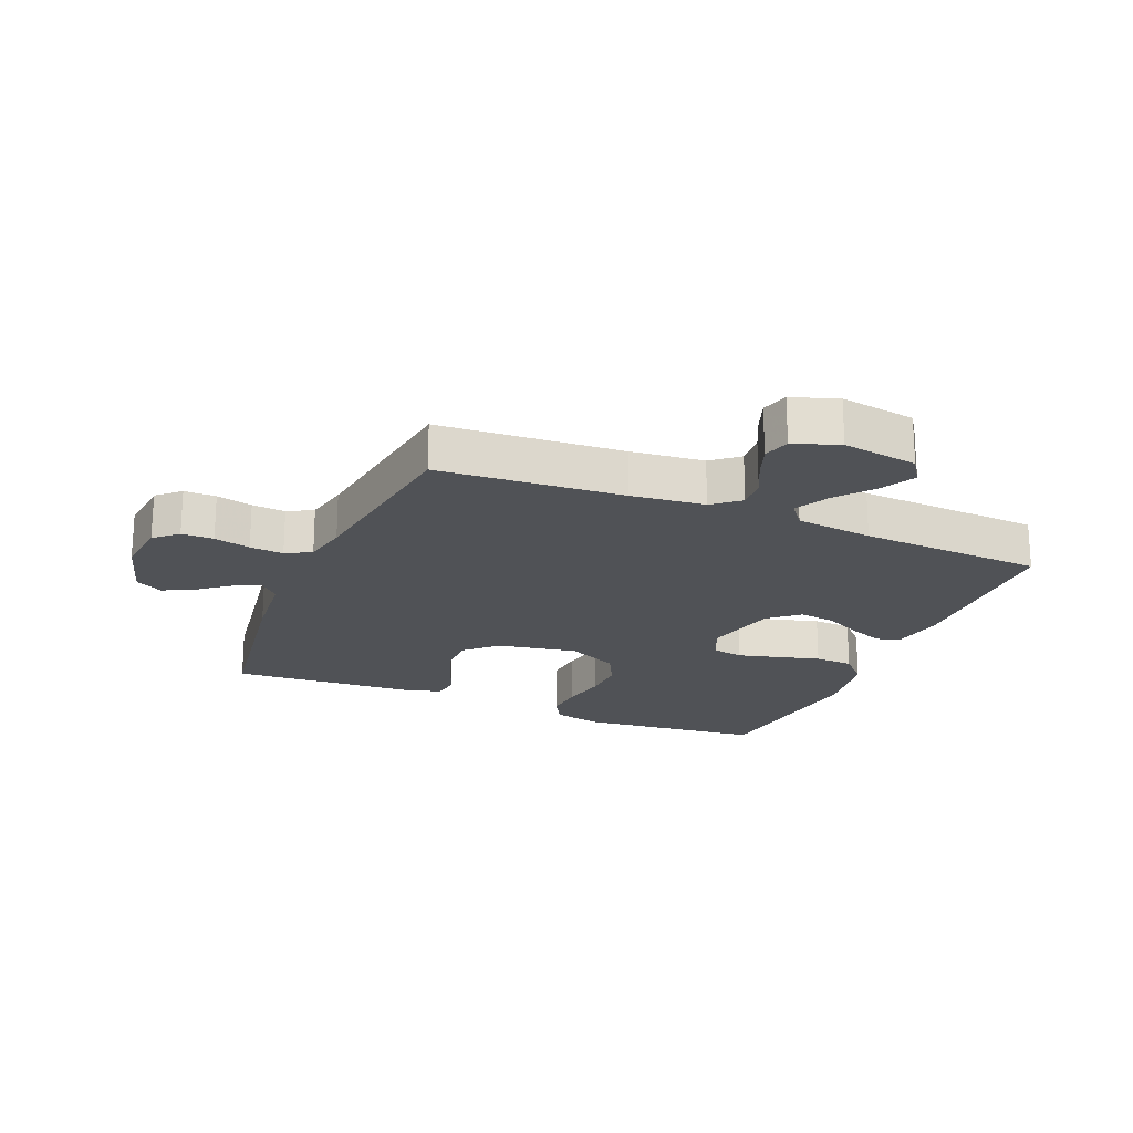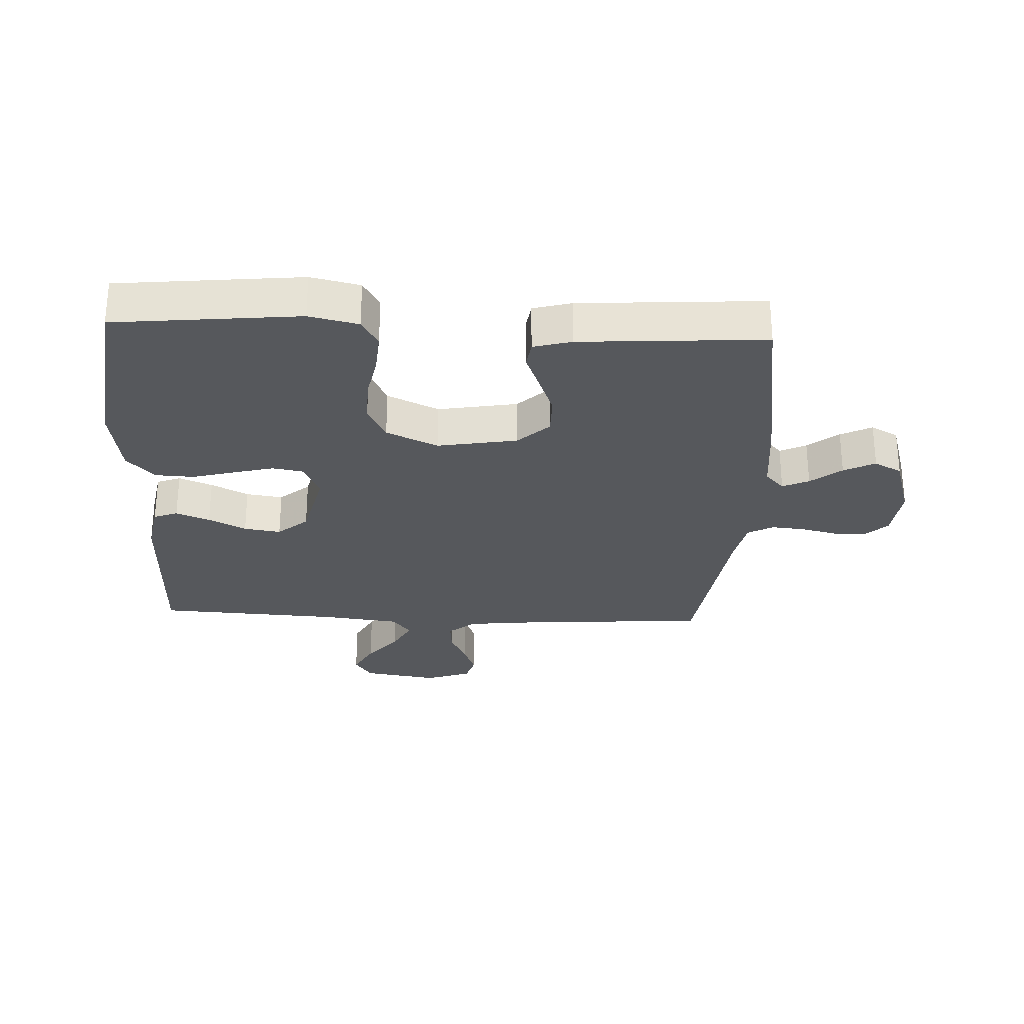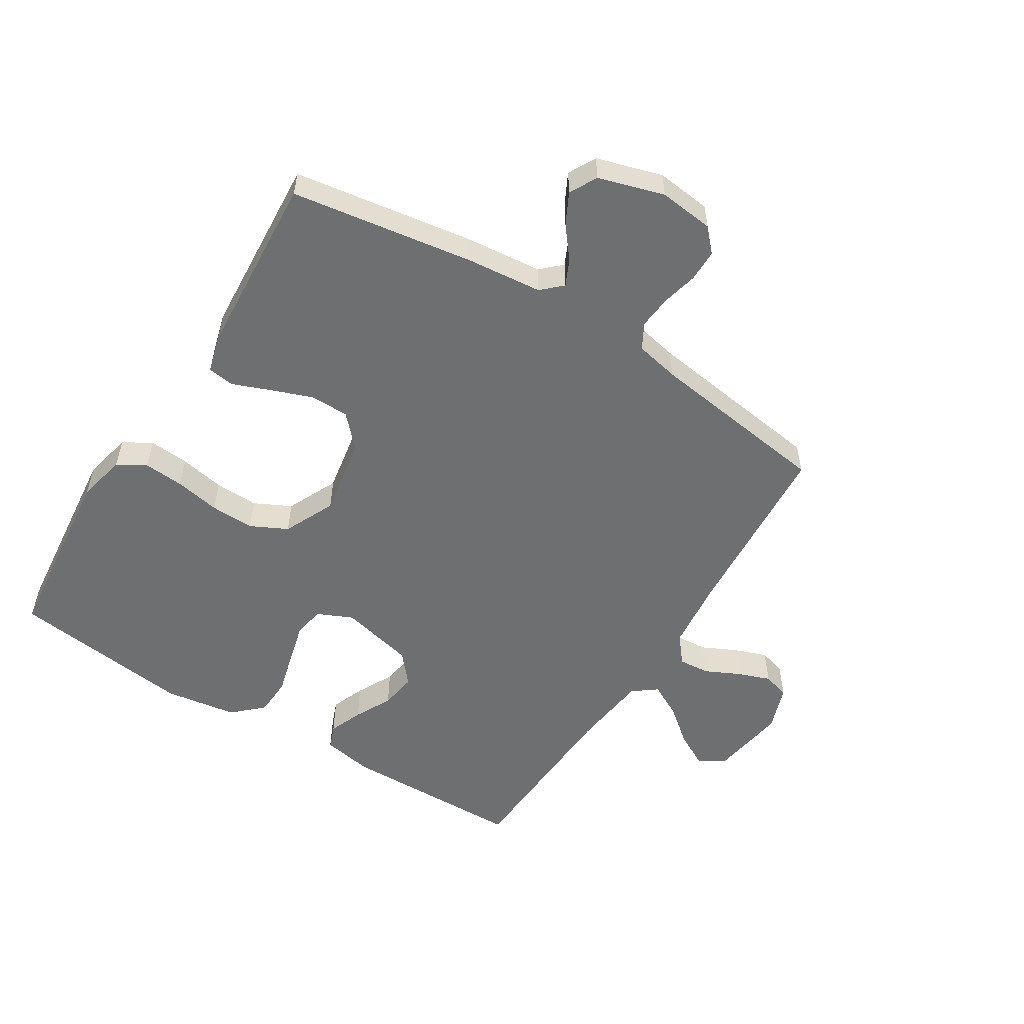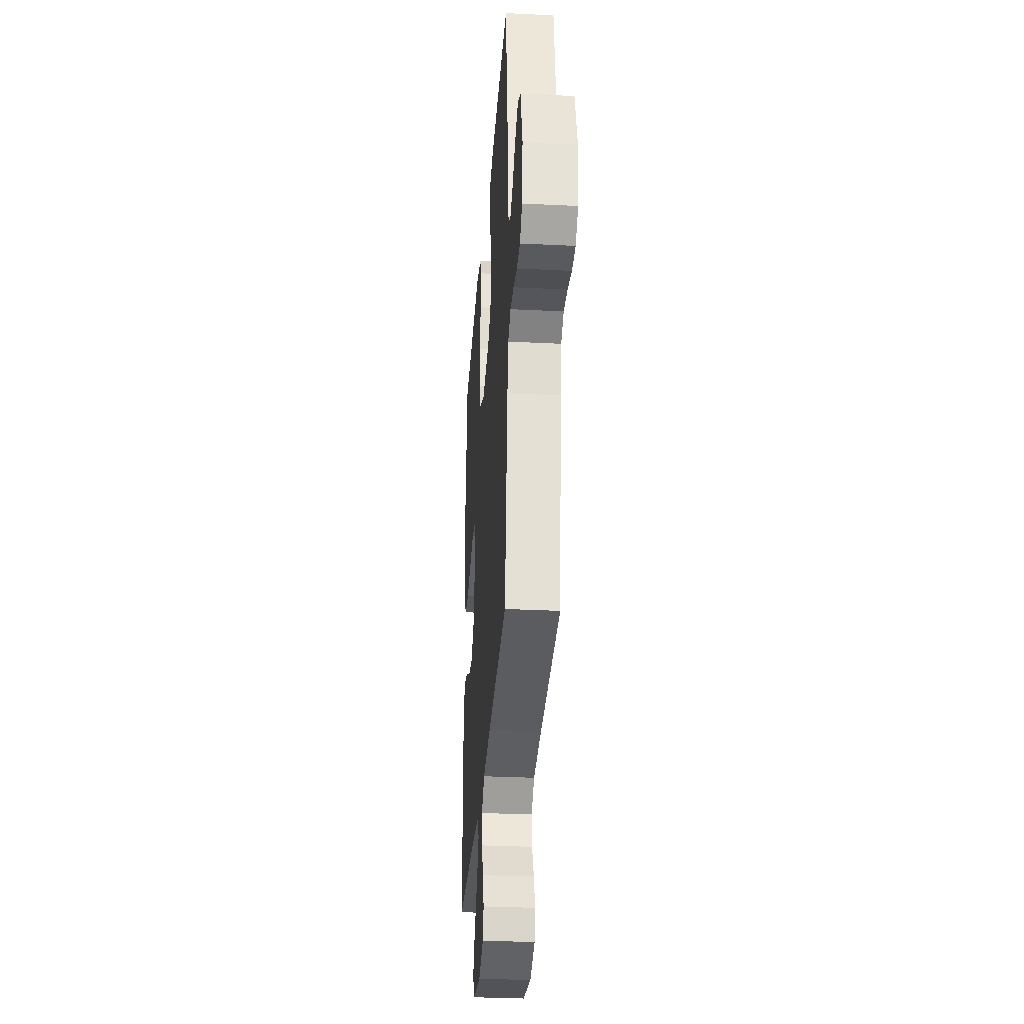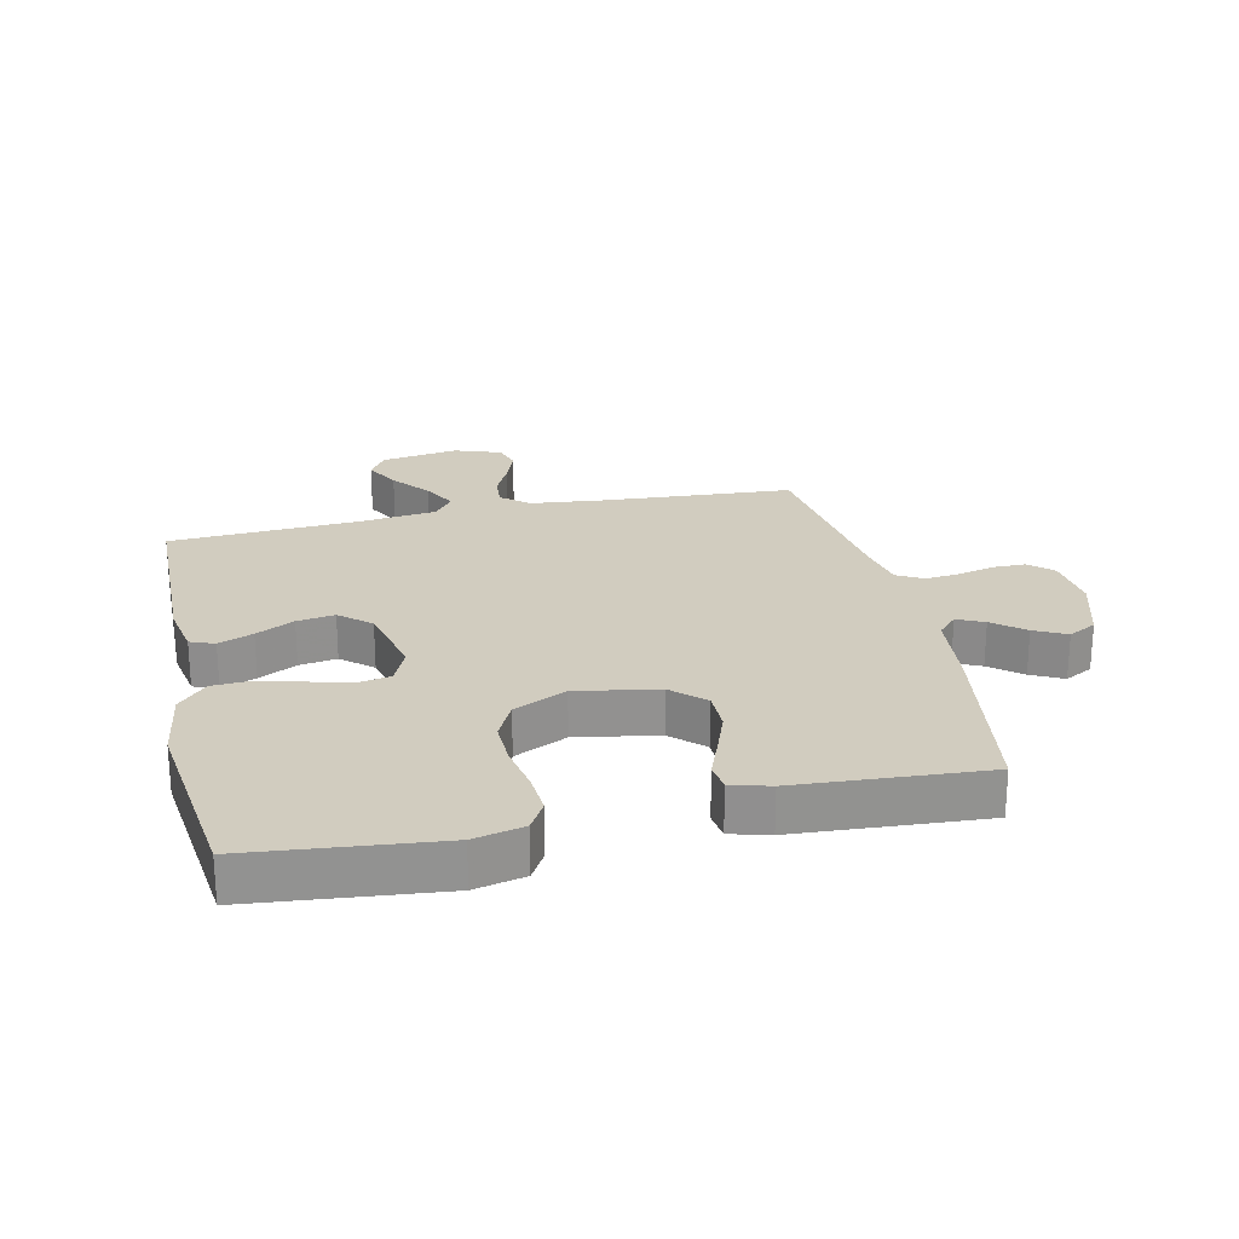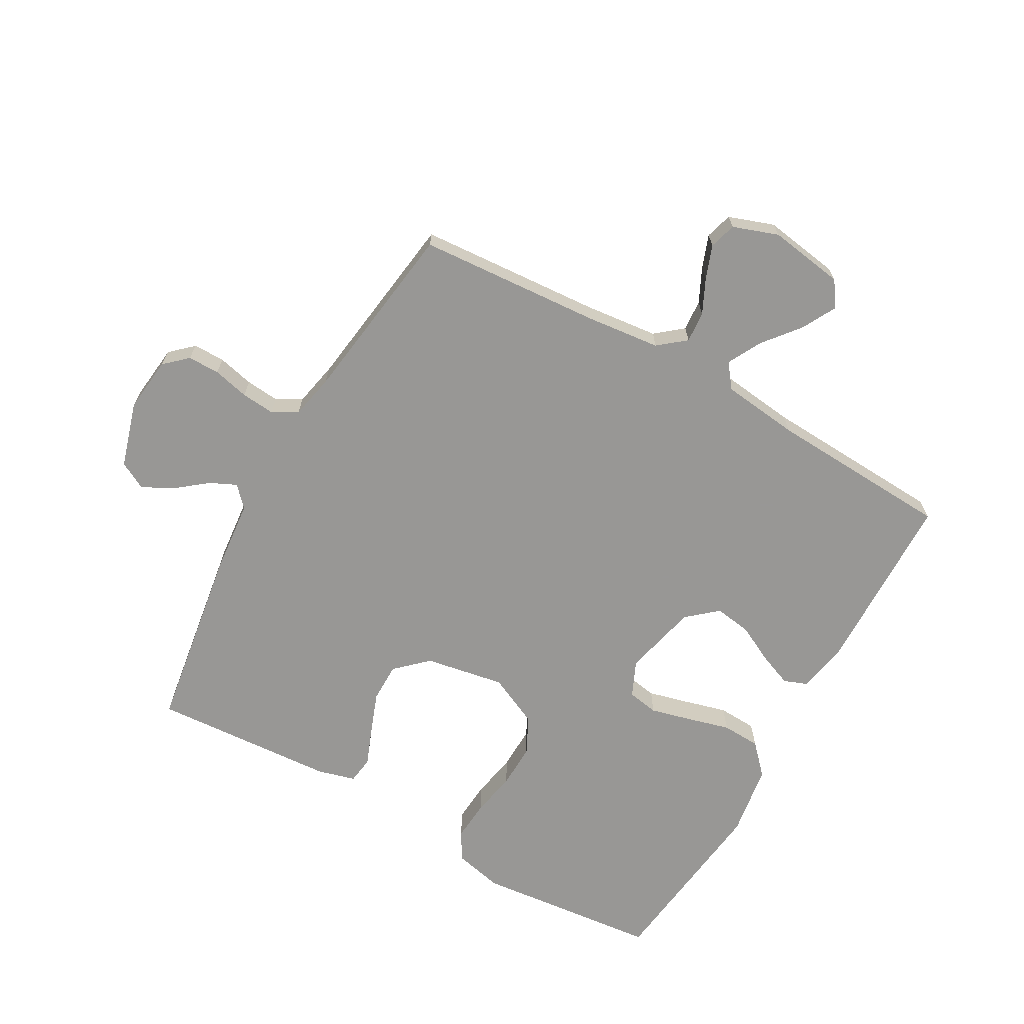
<metadata>
{"format":"obj","ext":"obj","renderer":"f3d","projection":"perspective","resolution":1024,"background":"white","views":[{"elev":-20.8,"azim":157.4,"up":"+Y"},{"elev":-28.1,"azim":-2.7,"up":"+Y"},{"elev":-54.5,"azim":58.0,"up":"+Y"},{"elev":-31.3,"azim":85.9,"up":"+Z"},{"elev":24.2,"azim":-12.6,"up":"+Y"},{"elev":-68.2,"azim":150.6,"up":"+Y"}]}
</metadata>
<code>
v 0.5 0.07 -0.5
v 0.2 0.07 -0.521
v 0.08 0.07 -0.534
v 0.036 0.07 -0.57
v 0.04 0.07 -0.621
v 0.067 0.07 -0.677
v 0.087 0.07 -0.731
v 0.074 0.07 -0.775
v 0 0.07 -0.801
v -0.123 0.07 -0.782
v -0.151 0.07 -0.74
v -0.121 0.07 -0.684
v -0.073 0.07 -0.625
v -0.044 0.07 -0.57
v -0.074 0.07 -0.531
v -0.2 0.07 -0.516
v -0.5 0.07 -0.5
v -0.506 0.07 -0.2
v -0.491 0.07 -0.117
v -0.452 0.07 -0.102
v -0.397 0.07 -0.124
v -0.336 0.07 -0.155
v -0.276 0.07 -0.164
v -0.227 0.07 -0.122
v -0.198 0.07 0
v -0.224 0.07 0.058
v -0.275 0.07 0.067
v -0.341 0.07 0.05
v -0.411 0.07 0.031
v -0.474 0.07 0.034
v -0.519 0.07 0.082
v -0.537 0.07 0.2
v -0.5 0.07 0.5
v -0.2 0.07 0.531
v -0.12 0.07 0.513
v -0.093 0.07 0.467
v -0.098 0.07 0.401
v -0.112 0.07 0.327
v -0.114 0.07 0.255
v -0.084 0.07 0.195
v 0 0.07 0.156
v 0.13 0.07 0.179
v 0.181 0.07 0.227
v 0.181 0.07 0.291
v 0.156 0.07 0.358
v 0.132 0.07 0.419
v 0.138 0.07 0.463
v 0.2 0.07 0.48
v 0.5 0.07 0.5
v 0.546 0.07 0.2
v 0.558 0.07 0.078
v 0.589 0.07 0.045
v 0.632 0.07 0.065
v 0.682 0.07 0.105
v 0.733 0.07 0.131
v 0.778 0.07 0.107
v 0.81 0.07 0
v 0.8 0.07 -0.09
v 0.763 0.07 -0.124
v 0.711 0.07 -0.124
v 0.652 0.07 -0.11
v 0.597 0.07 -0.105
v 0.556 0.07 -0.128
v 0.541 0.07 -0.2
v 0.5 0 -0.5
v 0.2 0 -0.521
v 0.08 0 -0.534
v 0.036 0 -0.57
v 0.04 0 -0.621
v 0.067 0 -0.677
v 0.087 0 -0.731
v 0.074 0 -0.775
v 0 0 -0.801
v -0.123 0 -0.782
v -0.151 0 -0.74
v -0.121 0 -0.684
v -0.073 0 -0.625
v -0.044 0 -0.57
v -0.074 0 -0.531
v -0.2 0 -0.516
v -0.5 0 -0.5
v -0.506 0 -0.2
v -0.491 0 -0.117
v -0.452 0 -0.102
v -0.397 0 -0.124
v -0.336 0 -0.155
v -0.276 0 -0.164
v -0.227 0 -0.122
v -0.198 0 0
v -0.224 0 0.058
v -0.275 0 0.067
v -0.341 0 0.05
v -0.411 0 0.031
v -0.474 0 0.034
v -0.519 0 0.082
v -0.537 0 0.2
v -0.5 0 0.5
v -0.2 0 0.531
v -0.12 0 0.513
v -0.093 0 0.467
v -0.098 0 0.401
v -0.112 0 0.327
v -0.114 0 0.255
v -0.084 0 0.195
v 0 0 0.156
v 0.13 0 0.179
v 0.181 0 0.227
v 0.181 0 0.291
v 0.156 0 0.358
v 0.132 0 0.419
v 0.138 0 0.463
v 0.2 0 0.48
v 0.5 0 0.5
v 0.546 0 0.2
v 0.558 0 0.078
v 0.589 0 0.045
v 0.632 0 0.065
v 0.682 0 0.105
v 0.733 0 0.131
v 0.778 0 0.107
v 0.81 0 0
v 0.8 0 -0.09
v 0.763 0 -0.124
v 0.711 0 -0.124
v 0.652 0 -0.11
v 0.597 0 -0.105
v 0.556 0 -0.128
v 0.541 0 -0.2
f 59 60 61
f 58 59 61
f 57 58 61
f 56 57 61
f 55 56 61
f 54 55 61
f 53 54 61
f 52 53 61 62
f 51 52 62 63
f 51 63 64
f 50 51 64
f 49 50 64
f 48 49 64
f 47 48 64
f 46 47 64
f 45 46 64
f 36 37 38
f 35 36 38
f 34 35 38
f 33 34 38
f 32 33 38
f 31 32 38
f 30 31 38
f 29 30 38
f 28 29 38
f 27 28 38 39
f 26 27 39 40
f 20 21 22
f 19 20 22
f 18 19 22
f 17 18 22
f 16 17 22
f 15 16 22 23
f 14 15 23 24
f 11 12 13
f 10 11 13
f 9 10 13
f 8 9 13
f 7 8 13
f 6 7 13
f 5 6 13
f 4 5 13 14
f 14 24 25
f 4 14 25
f 3 4 25
f 44 45 64 1
f 26 40 41
f 25 26 41
f 3 25 41
f 2 3 41
f 2 41 42
f 43 44 1 2
f 2 42 43
f 125 124 123
f 125 123 122
f 125 122 121
f 125 121 120
f 125 120 119
f 125 119 118
f 125 118 117
f 126 125 117 116
f 127 126 116 115
f 128 127 115
f 128 115 114
f 128 114 113
f 128 113 112
f 128 112 111
f 128 111 110
f 128 110 109
f 102 101 100
f 102 100 99
f 102 99 98
f 102 98 97
f 102 97 96
f 102 96 95
f 102 95 94
f 102 94 93
f 102 93 92
f 103 102 92 91
f 104 103 91 90
f 86 85 84
f 86 84 83
f 86 83 82
f 86 82 81
f 86 81 80
f 87 86 80 79
f 88 87 79 78
f 77 76 75
f 77 75 74
f 77 74 73
f 77 73 72
f 77 72 71
f 77 71 70
f 77 70 69
f 78 77 69 68
f 89 88 78
f 89 78 68
f 89 68 67
f 65 128 109 108
f 105 104 90
f 105 90 89
f 105 89 67
f 105 67 66
f 106 105 66
f 66 65 108 107
f 107 106 66
f 1 65 66 2
f 2 66 67 3
f 3 67 68 4
f 4 68 69 5
f 5 69 70 6
f 6 70 71 7
f 7 71 72 8
f 8 72 73 9
f 9 73 74 10
f 10 74 75 11
f 11 75 76 12
f 12 76 77 13
f 13 77 78 14
f 14 78 79 15
f 15 79 80 16
f 16 80 81 17
f 17 81 82 18
f 18 82 83 19
f 19 83 84 20
f 20 84 85 21
f 21 85 86 22
f 22 86 87 23
f 23 87 88 24
f 24 88 89 25
f 25 89 90 26
f 26 90 91 27
f 27 91 92 28
f 28 92 93 29
f 29 93 94 30
f 30 94 95 31
f 31 95 96 32
f 32 96 97 33
f 33 97 98 34
f 34 98 99 35
f 35 99 100 36
f 36 100 101 37
f 37 101 102 38
f 38 102 103 39
f 39 103 104 40
f 40 104 105 41
f 41 105 106 42
f 42 106 107 43
f 43 107 108 44
f 44 108 109 45
f 45 109 110 46
f 46 110 111 47
f 47 111 112 48
f 48 112 113 49
f 49 113 114 50
f 50 114 115 51
f 51 115 116 52
f 52 116 117 53
f 53 117 118 54
f 54 118 119 55
f 55 119 120 56
f 56 120 121 57
f 57 121 122 58
f 58 122 123 59
f 59 123 124 60
f 60 124 125 61
f 61 125 126 62
f 62 126 127 63
f 63 127 128 64
f 64 128 65 1

</code>
